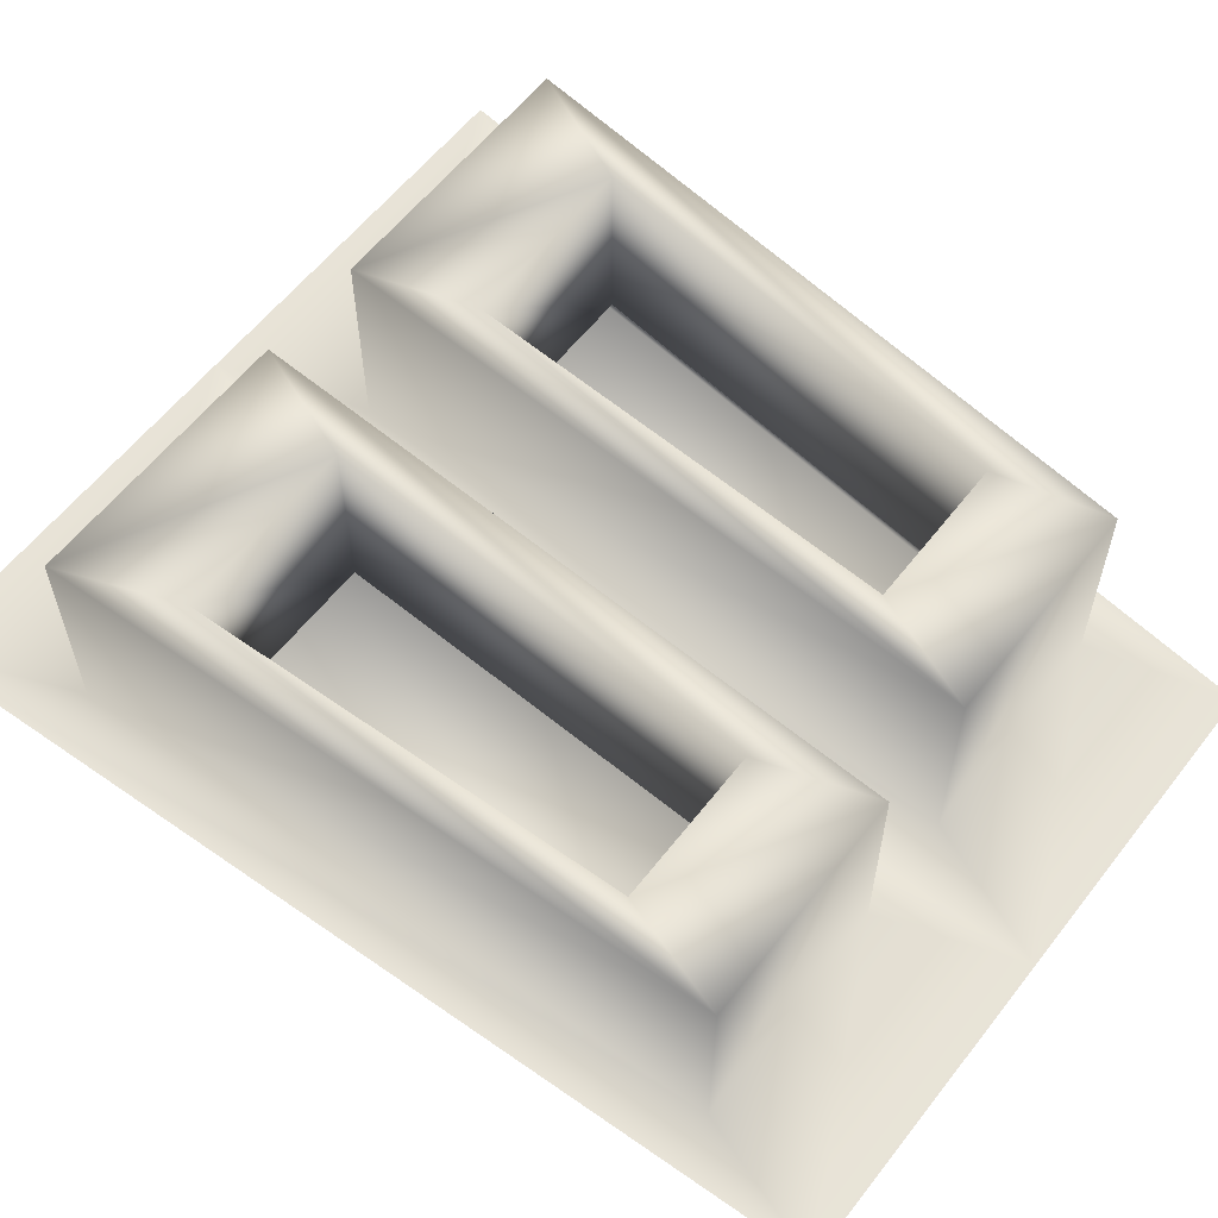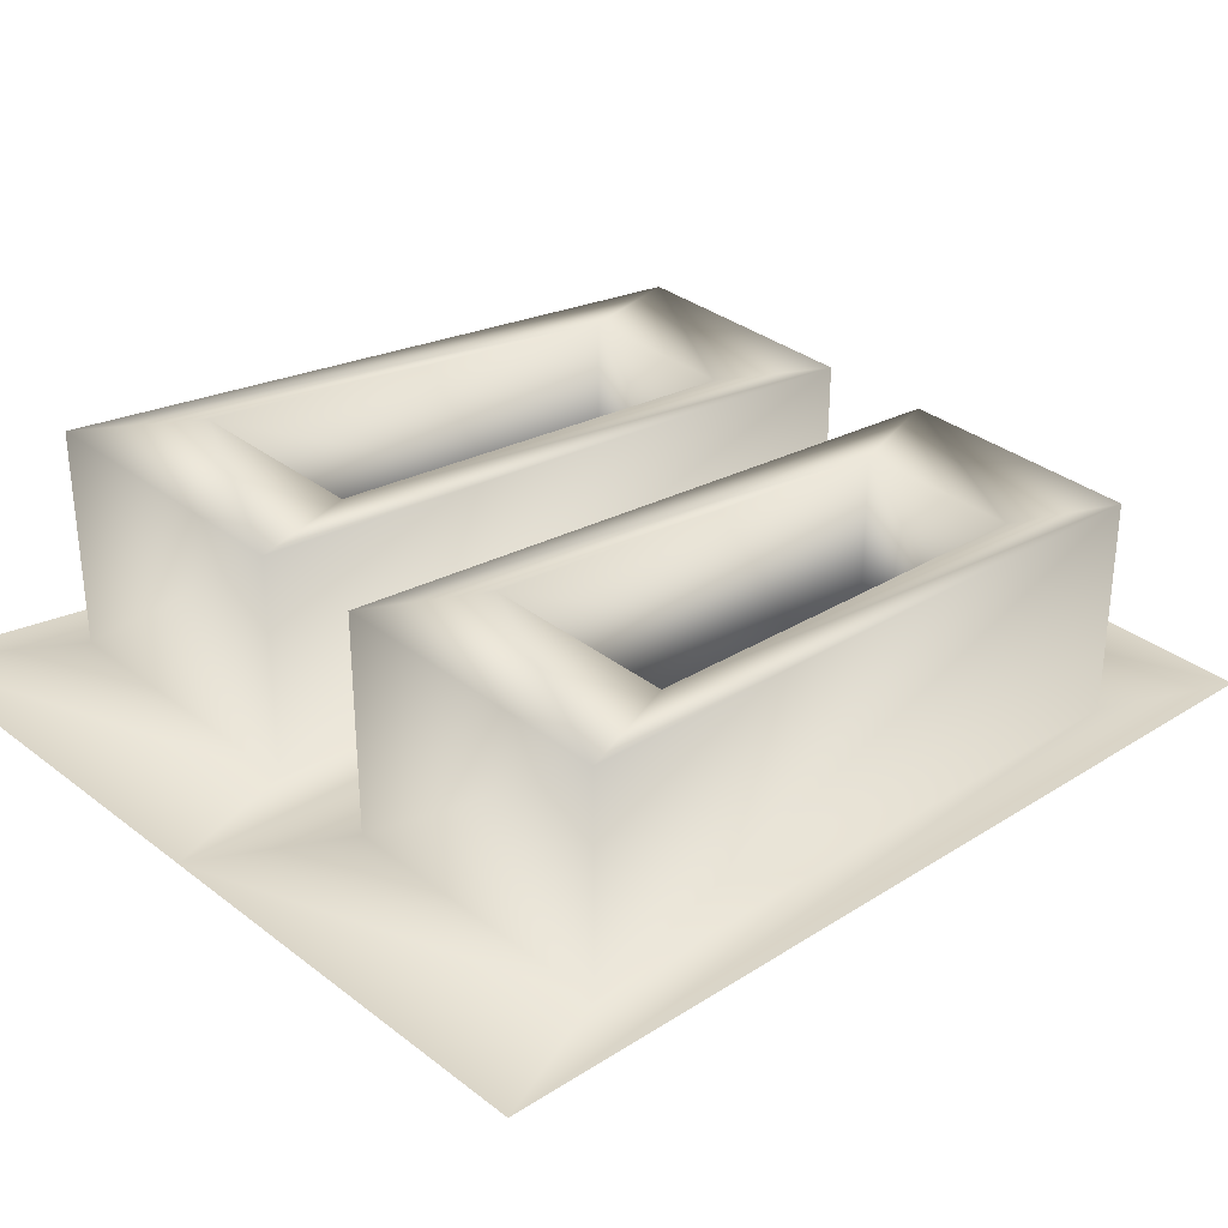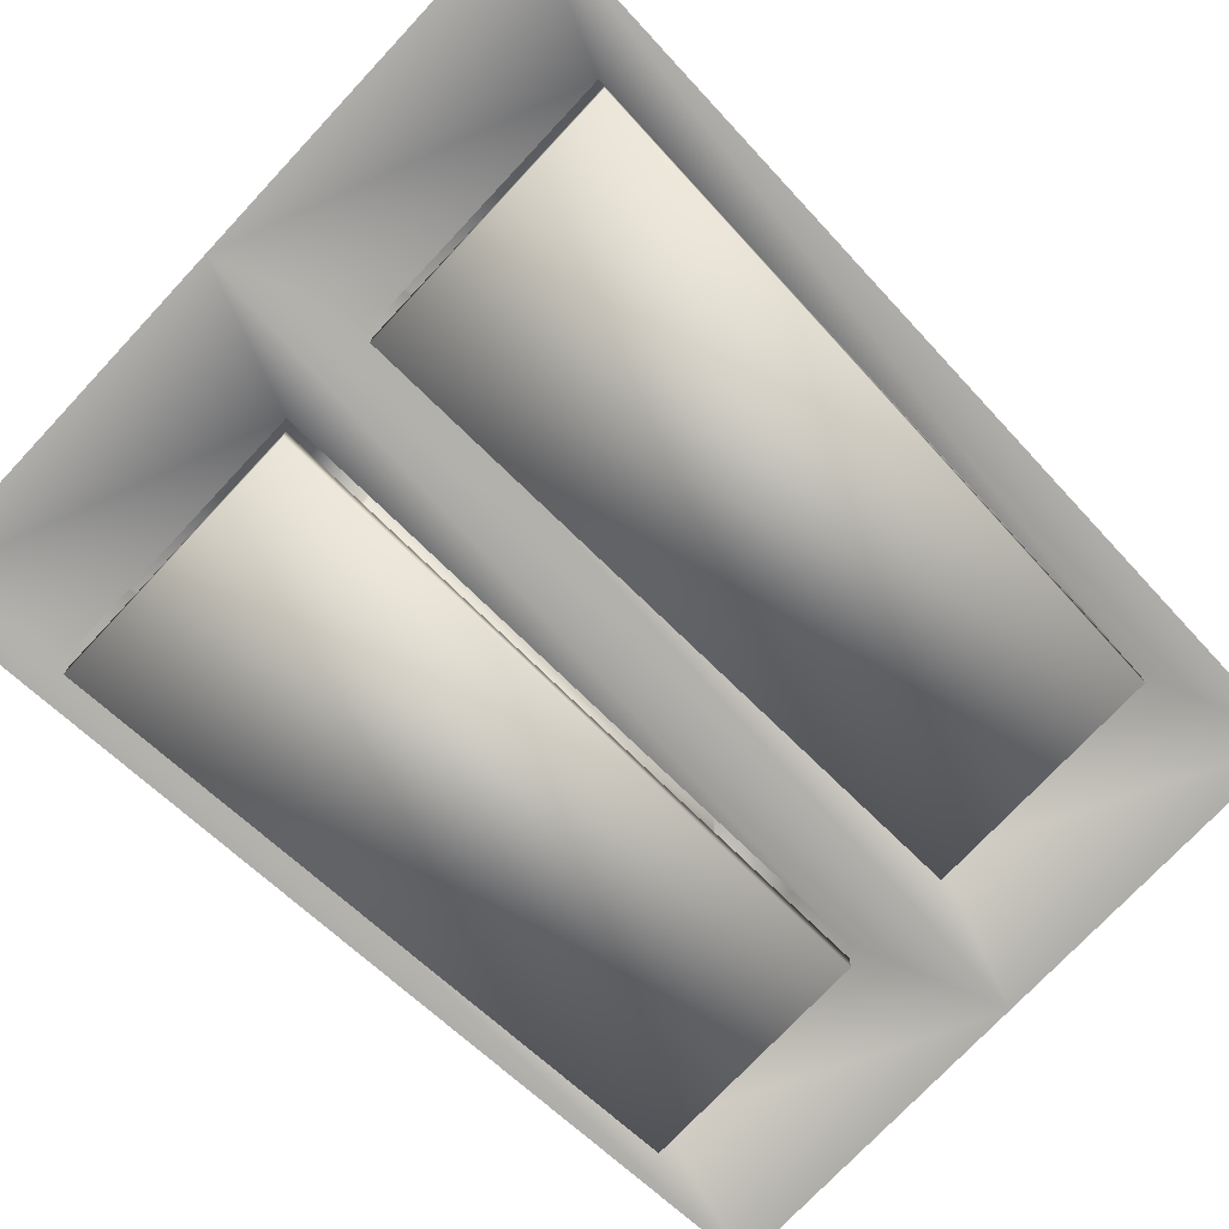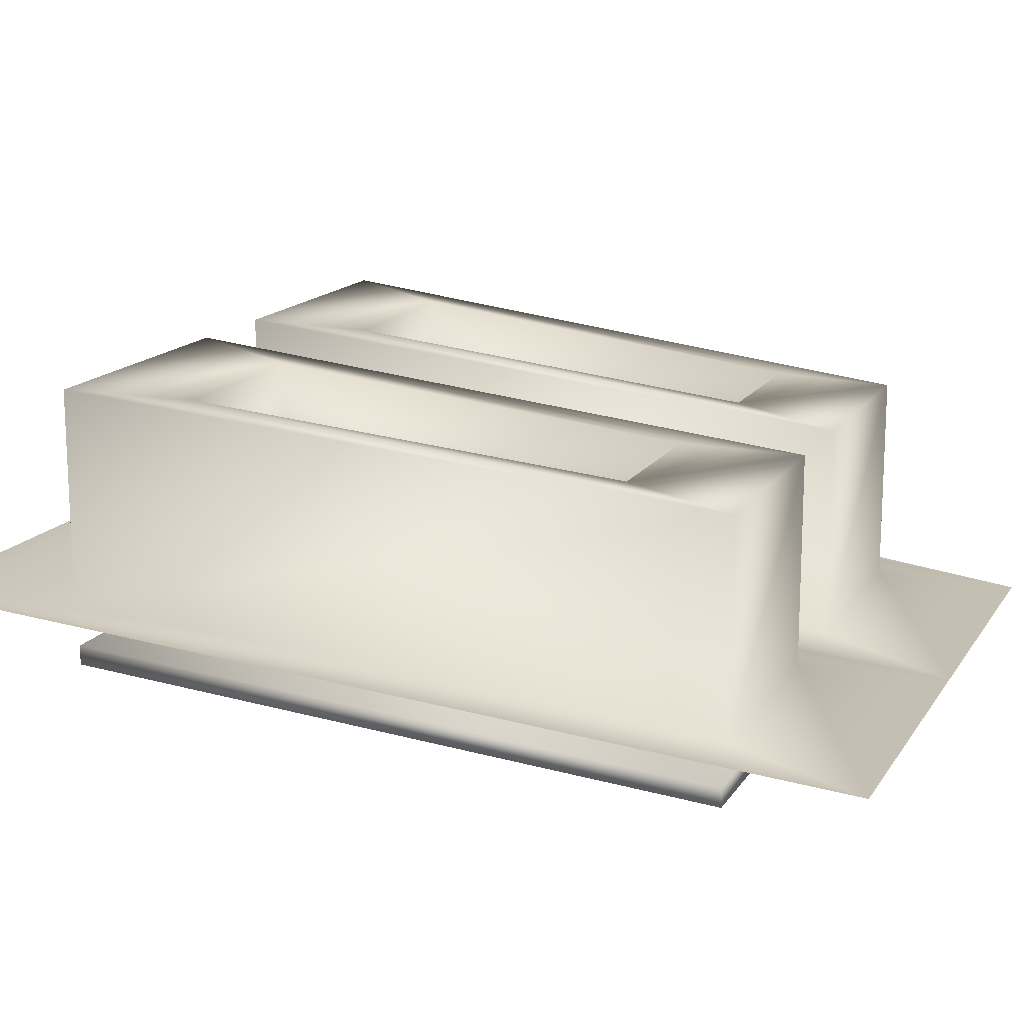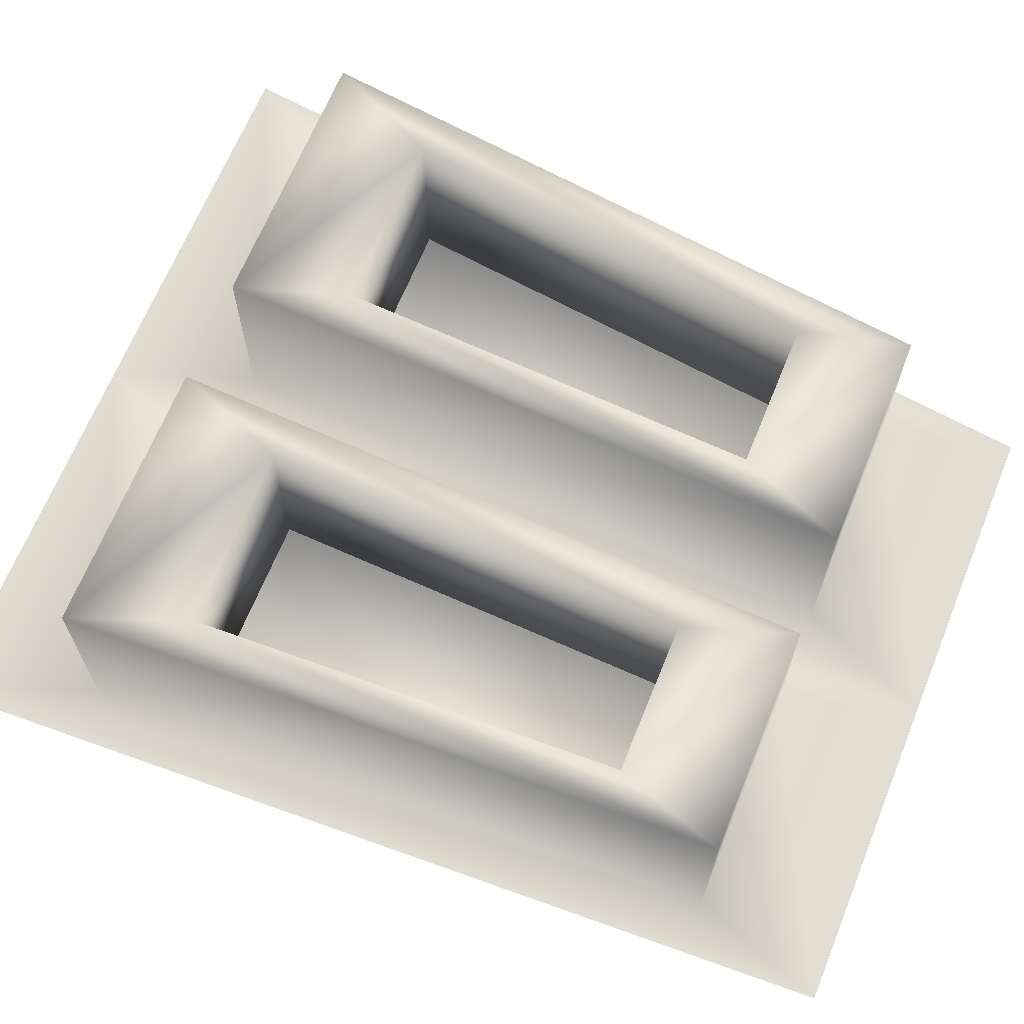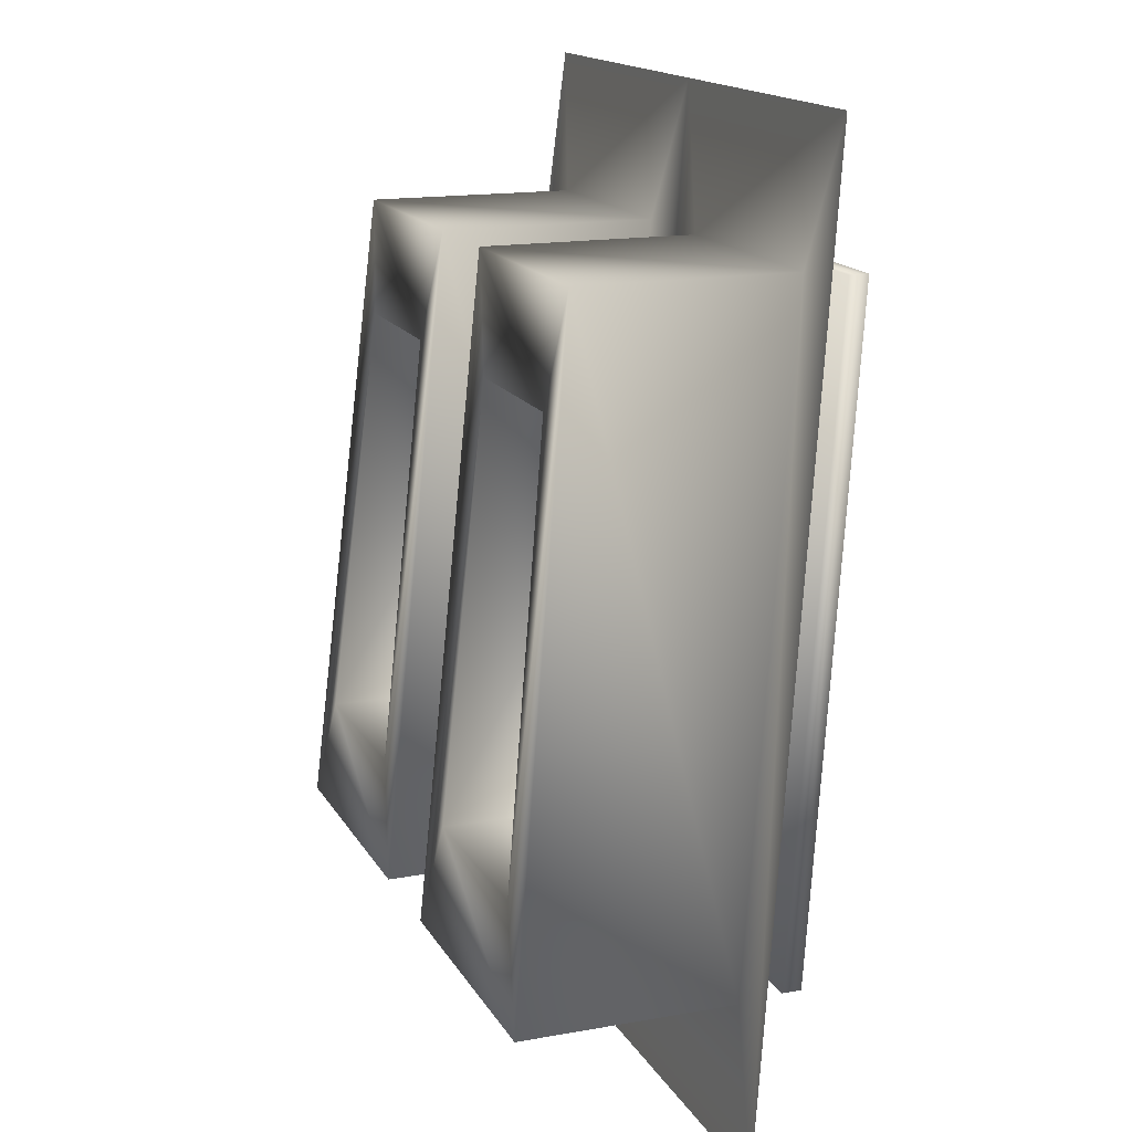
<metadata>
{"format":"obj","ext":"obj","renderer":"f3d","projection":"perspective","resolution":1024,"background":"white","views":[{"elev":59.2,"azim":-52.3,"up":"+Y"},{"elev":32.7,"azim":-132.9,"up":"+Y"},{"elev":-74.1,"azim":-133.1,"up":"+Y"},{"elev":15.4,"azim":-67.9,"up":"+Y"},{"elev":66.9,"azim":-67.8,"up":"+Y"},{"elev":15.9,"azim":-110.5,"up":"+Z"}]}
</metadata>
<code>
o wyvern_gear05_wyvernexplorer_wy.010
v 1.699 -5.261 5.453
v 2.016 -4.772 0.6745
v -1.699 -5.261 5.453
v -2.016 -4.772 0.6745
v -7e-06 -5.261 5.453
v -6e-06 -4.772 0.6745
v 1.468 -5.187 4.736
v 1.69 -4.845 1.391
v 0.2787 -5.187 4.736
v 0.2787 -4.845 1.391
v -1.468 -5.187 4.736
v -1.69 -4.845 1.391
v -0.2787 -5.187 4.736
v -0.2787 -4.845 1.391
v -1.468 -4.094 4.736
v -0.2787 -4.094 4.736
v -1.69 -3.752 1.391
v -0.2787 -3.752 1.391
v 1.468 -4.094 4.736
v 0.2787 -4.094 4.736
v 1.69 -3.752 1.391
v 0.2787 -3.752 1.391
v 1.295 -4.038 4.162
v 1.445 -3.808 1.965
v 0.4929 -4.038 4.162
v 0.4929 -3.808 1.965
v -1.295 -4.038 4.162
v -1.445 -3.808 1.965
v -0.4929 -4.038 4.162
v -0.4929 -3.808 1.965
v -1.295 -5.001 4.162
v -0.4929 -5.001 4.162
v -1.445 -4.77 1.965
v -0.4929 -4.77 1.965
v 1.295 -5.001 4.162
v 0.4929 -5.001 4.162
v 1.445 -4.77 1.965
v 0.4929 -4.77 1.965
v 1.477 -5.406 4.711
v 1.701 -5.06 1.416
v 0.2736 -5.406 4.711
v 0.2736 -5.06 1.416
v -1.477 -5.406 4.711
v -1.702 -5.06 1.416
v -0.2736 -5.406 4.711
v -0.2736 -5.06 1.416
v -1.477 -5.505 4.711
v -0.2736 -5.505 4.711
v -1.702 -5.159 1.416
v -0.2736 -5.159 1.416
v 1.477 -5.505 4.711
v 0.2736 -5.505 4.711
v 1.701 -5.159 1.416
v 0.2736 -5.159 1.416
f 1 7 8
f 1 8 2
f 6 10 9
f 6 9 5
f 2 8 10
f 2 10 6
f 7 1 5
f 7 5 9
f 4 12 11
f 4 11 3
f 5 13 14
f 5 14 6
f 6 14 12
f 6 12 4
f 3 11 13
f 3 13 5
f 11 15 16
f 11 16 13
f 14 18 17
f 14 17 12
f 13 16 18
f 13 18 14
f 12 17 15
f 12 15 11
f 9 20 19
f 9 19 7
f 8 21 22
f 8 22 10
f 10 22 20
f 10 20 9
f 7 19 21
f 7 21 8
f 21 19 23
f 21 23 24
f 20 22 26
f 20 26 25
f 22 21 24
f 22 24 26
f 19 20 25
f 19 25 23
f 15 17 28
f 15 28 27
f 18 16 29
f 18 29 30
f 17 18 30
f 17 30 28
f 16 15 27
f 16 27 29
f 29 27 31
f 29 31 32
f 28 30 34
f 28 34 33
f 30 29 32
f 30 32 34
f 27 28 33
f 27 33 31
f 23 25 36
f 23 36 35
f 26 24 37
f 26 37 38
f 25 26 38
f 25 38 36
f 24 23 35
f 24 35 37
f 37 35 39
f 37 39 40
f 36 38 42
f 36 42 41
f 38 37 40
f 38 40 42
f 35 36 41
f 35 41 39
f 31 33 44
f 31 44 43
f 34 32 45
f 34 45 46
f 33 34 46
f 33 46 44
f 32 31 43
f 32 43 45
f 45 43 47
f 45 47 48
f 44 46 50
f 44 50 49
f 46 45 48
f 46 48 50
f 43 44 49
f 43 49 47
f 39 41 52
f 39 52 51
f 42 40 53
f 42 53 54
f 41 42 54
f 41 54 52
f 40 39 51
f 40 51 53
f 47 49 50
f 47 50 48
f 51 52 54
f 51 54 53

</code>
